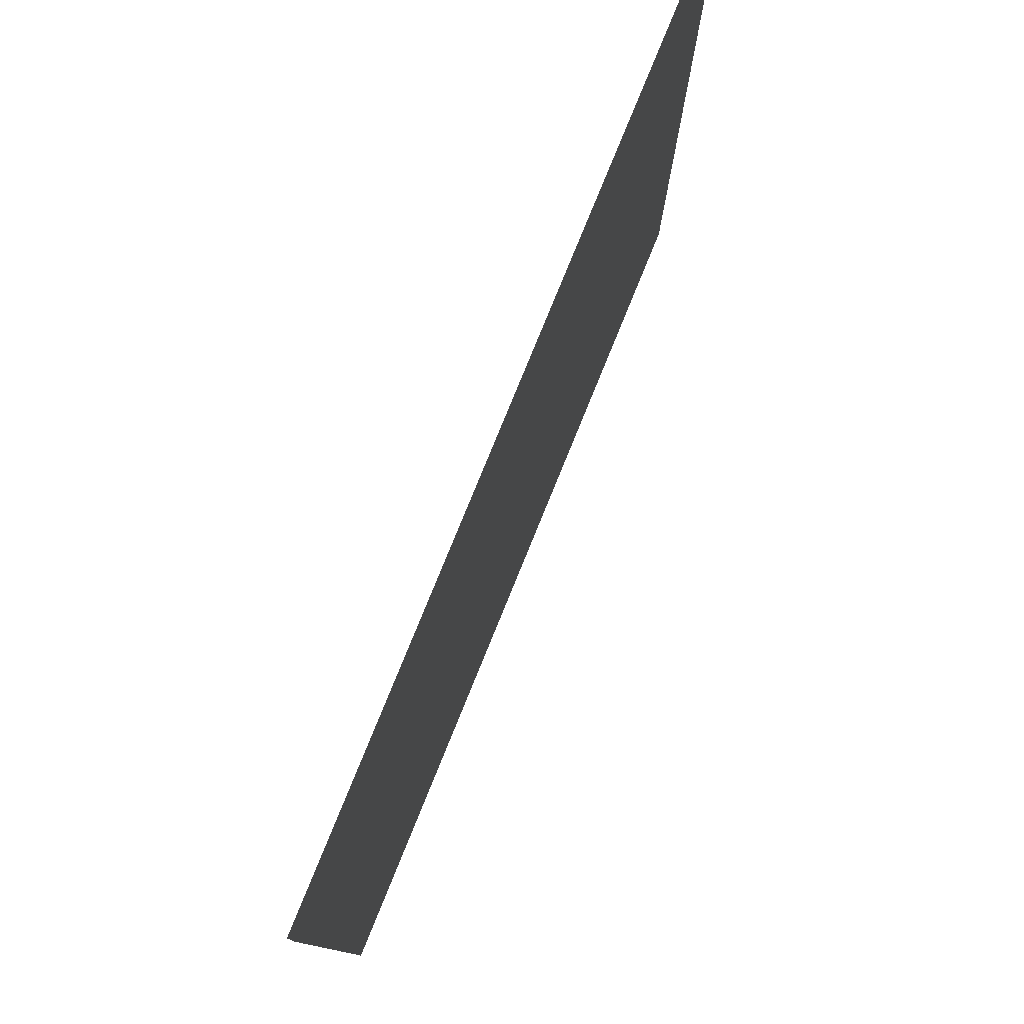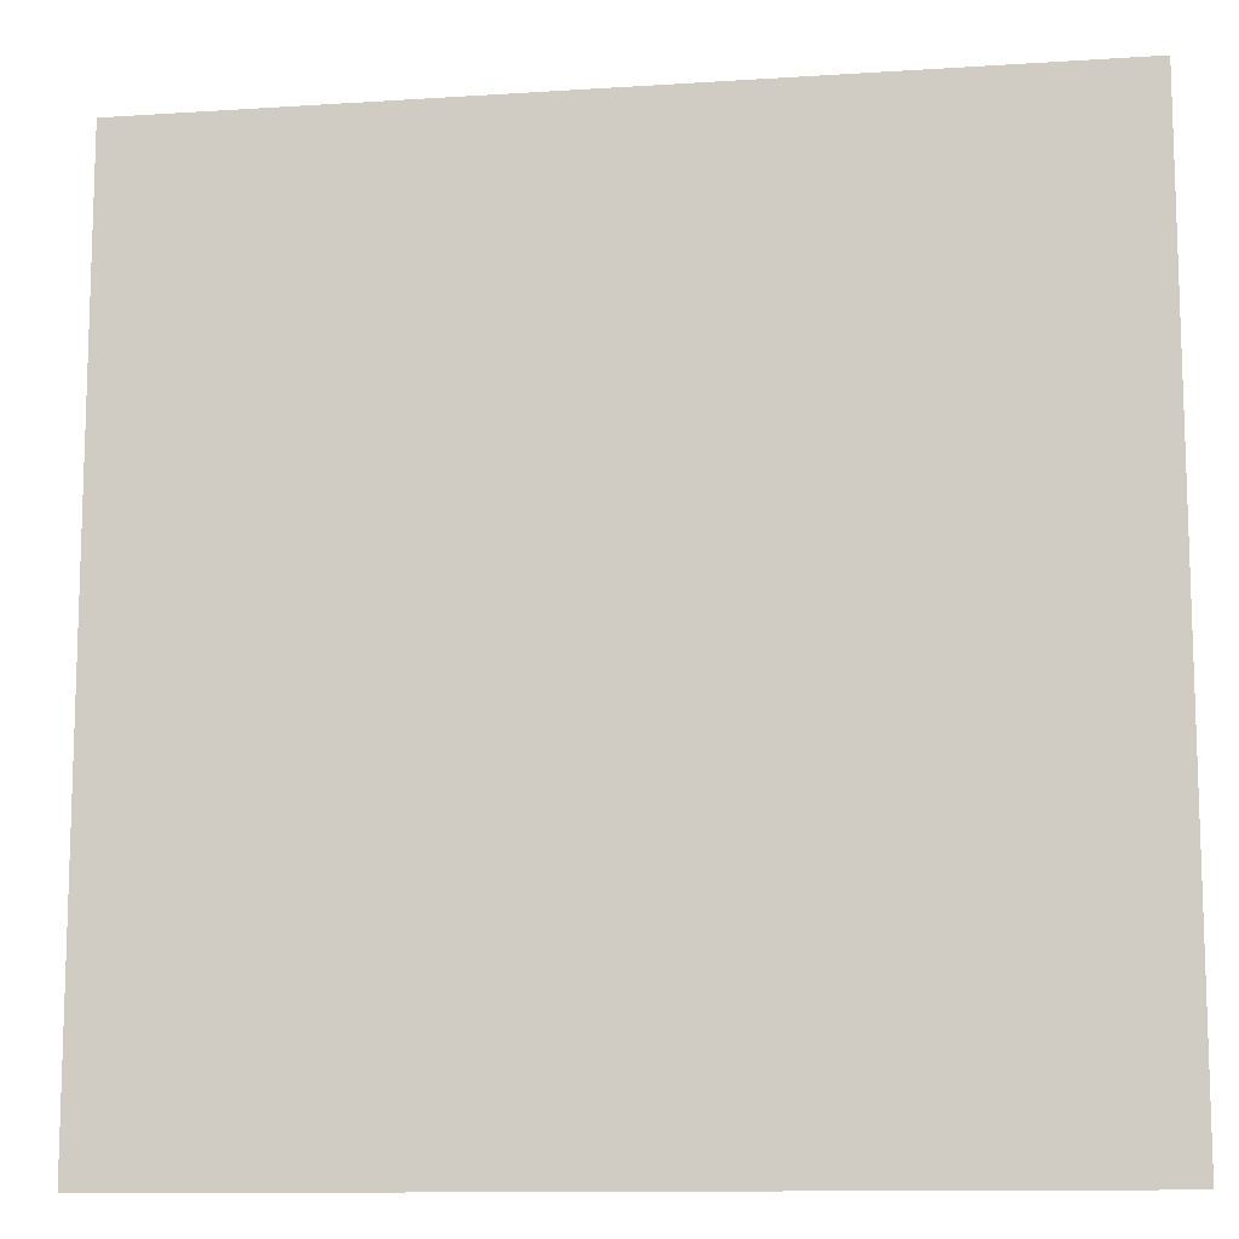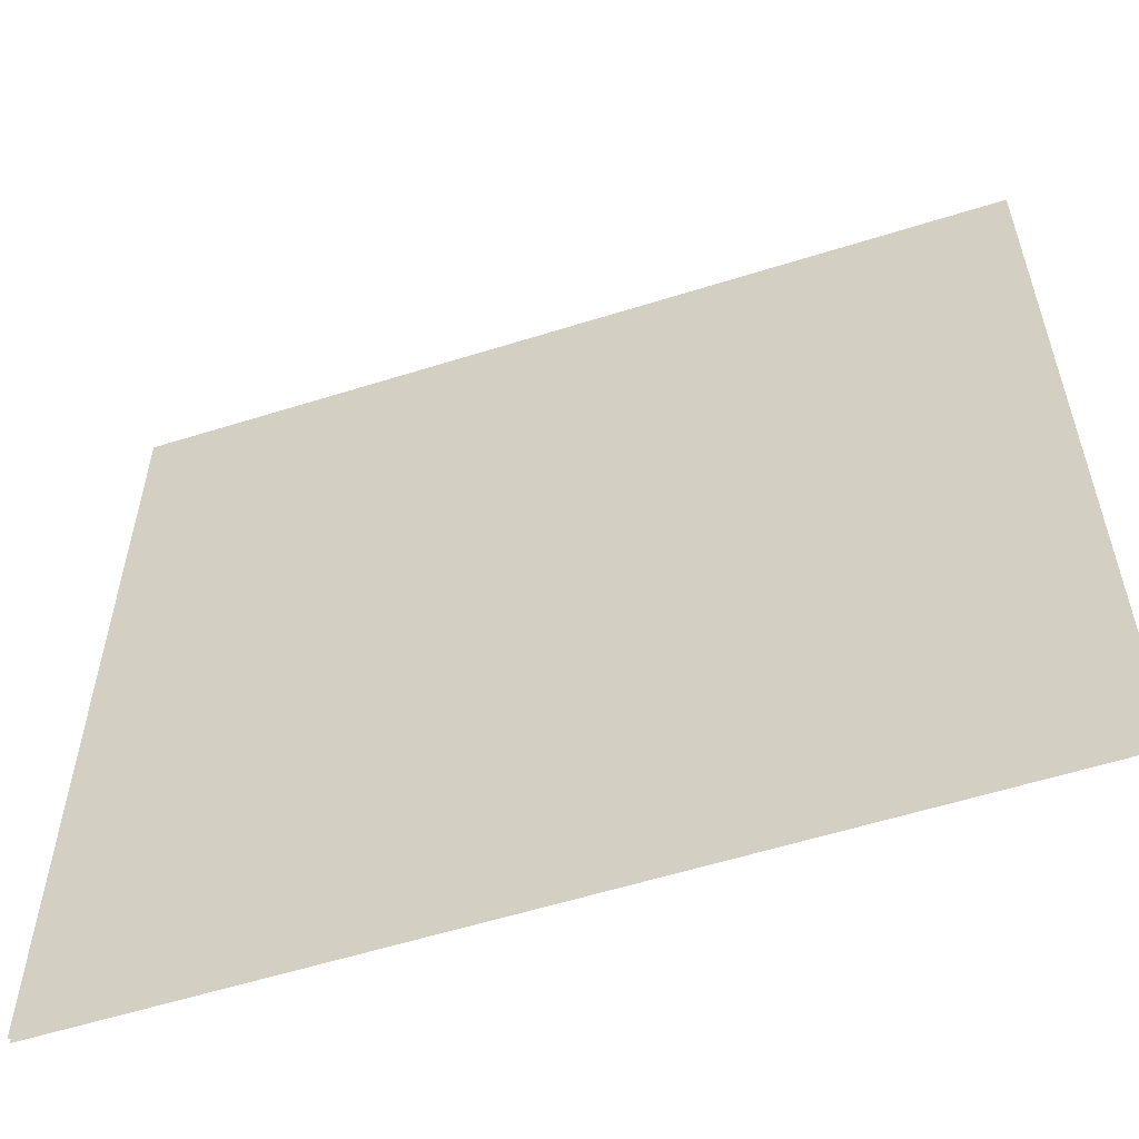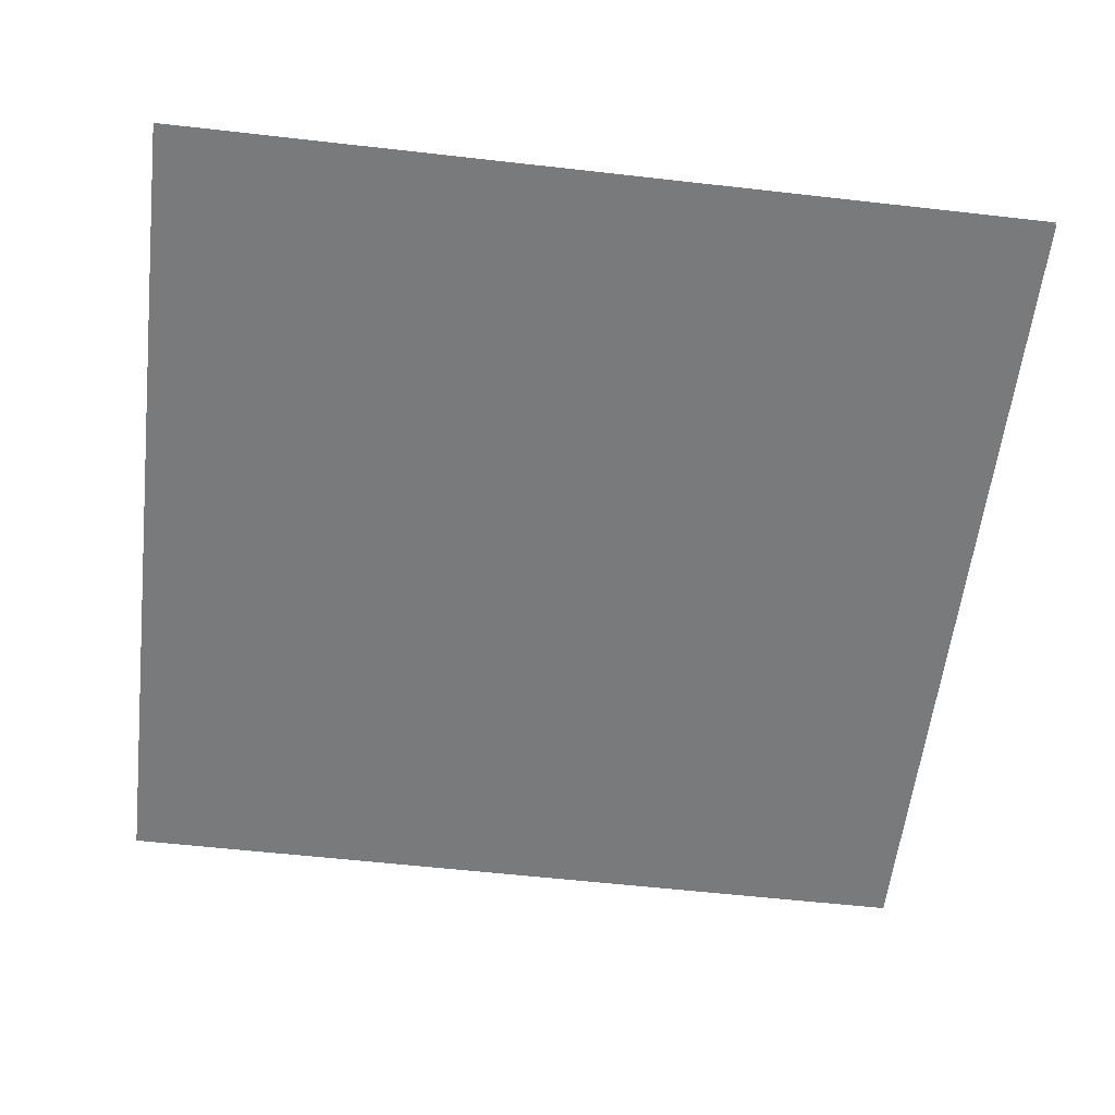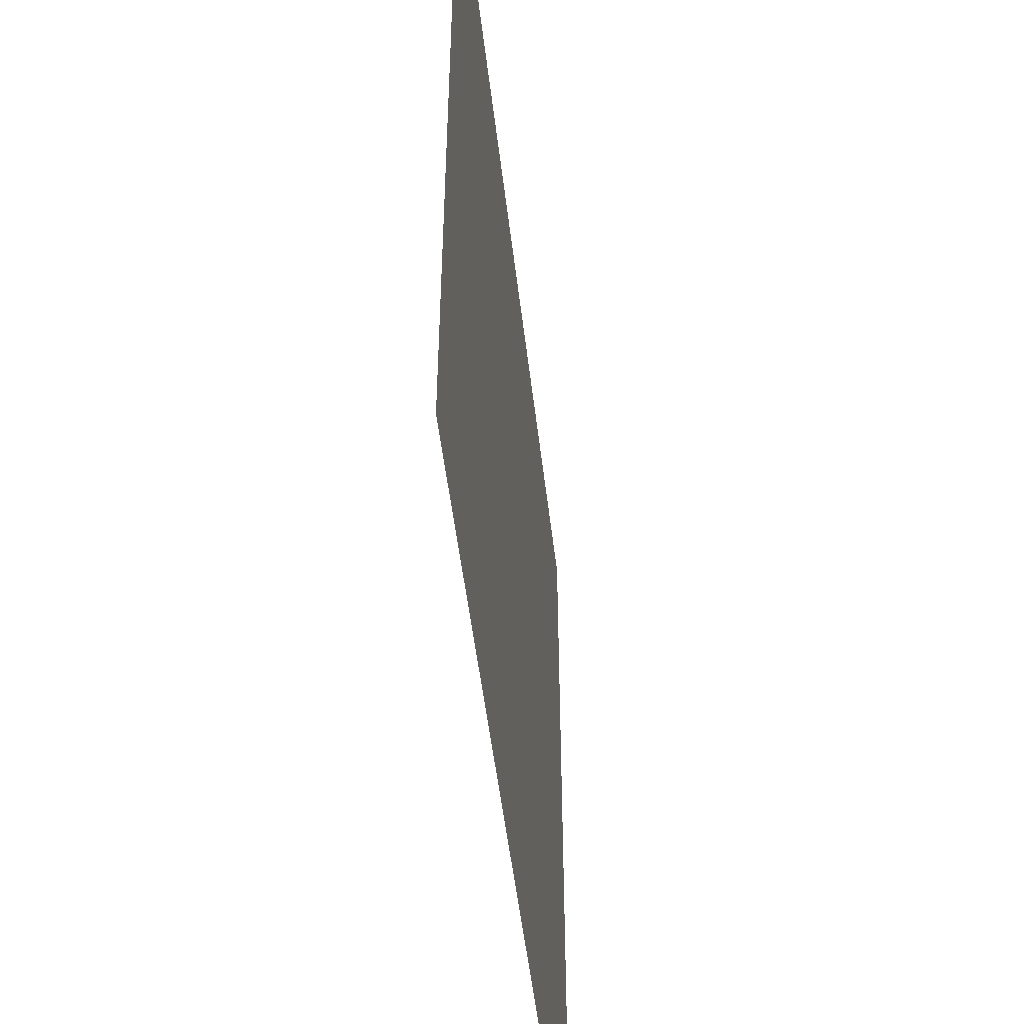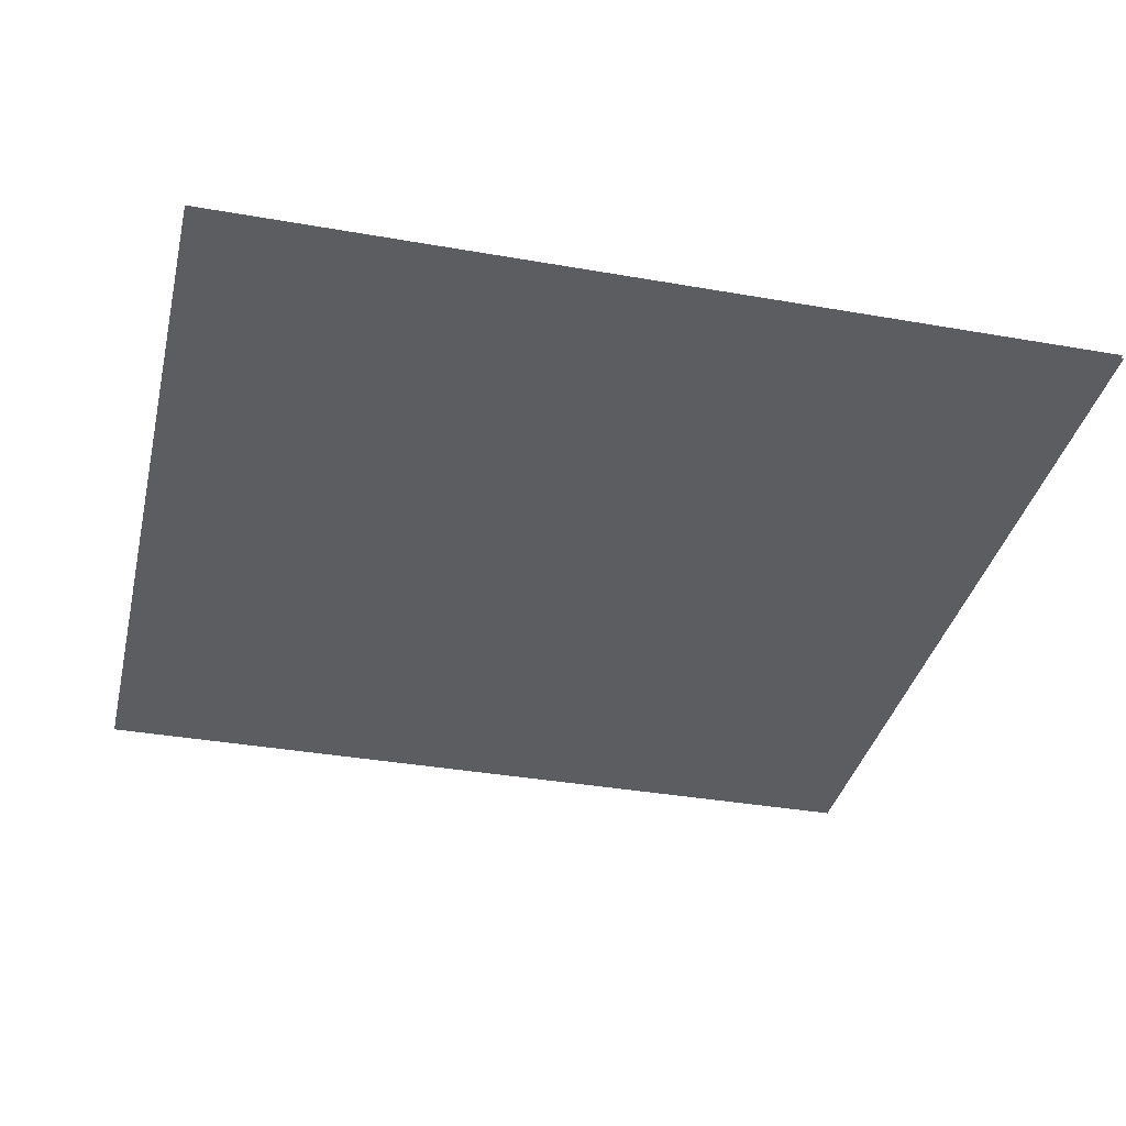
<metadata>
{"format":"obj","ext":"obj","renderer":"f3d","projection":"perspective","resolution":1024,"background":"white","views":[{"elev":79.4,"azim":112.2,"up":"+Y"},{"elev":-11.7,"azim":-171.1,"up":"+Y"},{"elev":-57.5,"azim":18.1,"up":"+Y"},{"elev":-58.0,"azim":83.3,"up":"+Z"},{"elev":-51.6,"azim":-83.3,"up":"+Y"},{"elev":-36.0,"azim":-13.0,"up":"+Z"}]}
</metadata>
<code>
g container_v
v 0.5 0.5 -0.485
v -0.5 -0.5 -0.485
v -0.5 0.5 -0.485
v 0.5 -0.5 -0.485
v -0.5 -0.5 -0.49
v 0.5 0.5 -0.49
v -0.5 0.5 -0.49
v 0.5 -0.5 -0.49
f 1 3 2
f 2 4 1
f 5 7 6
f 6 8 5

</code>
